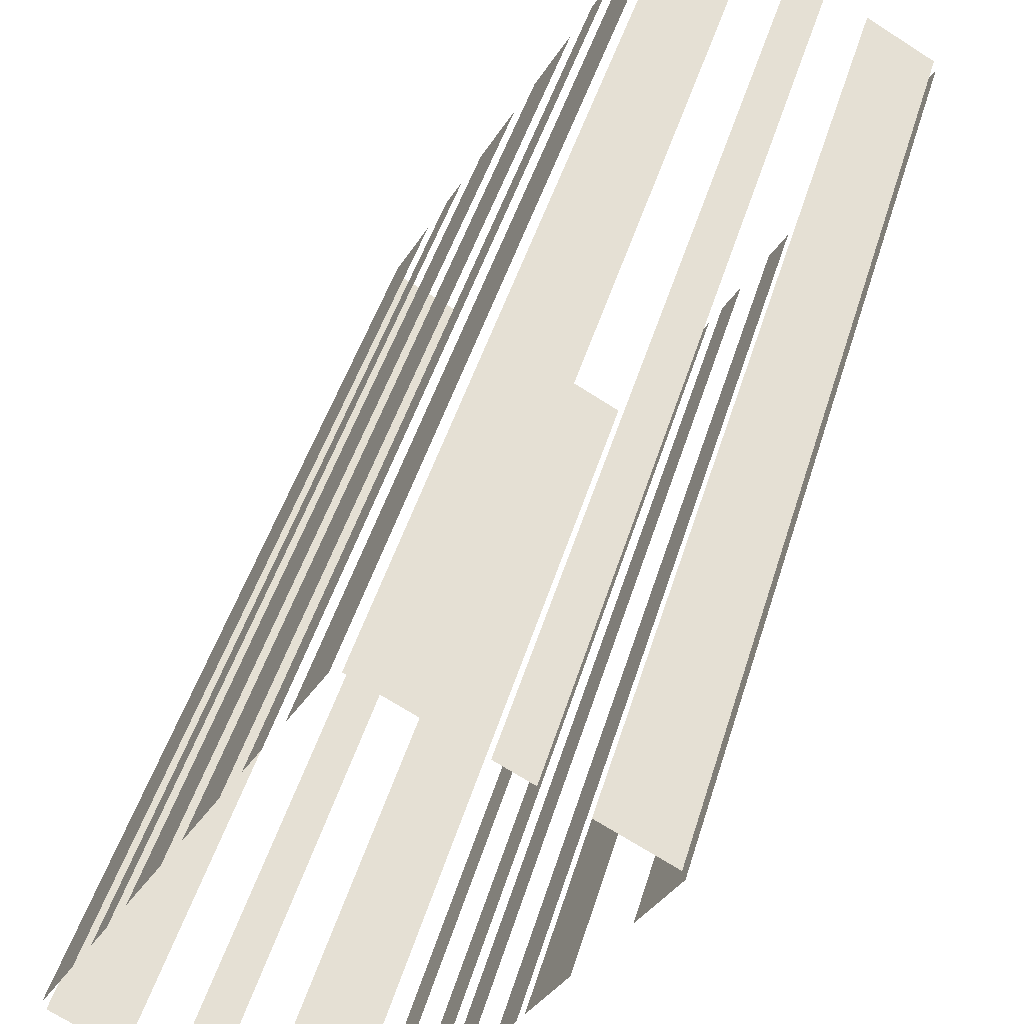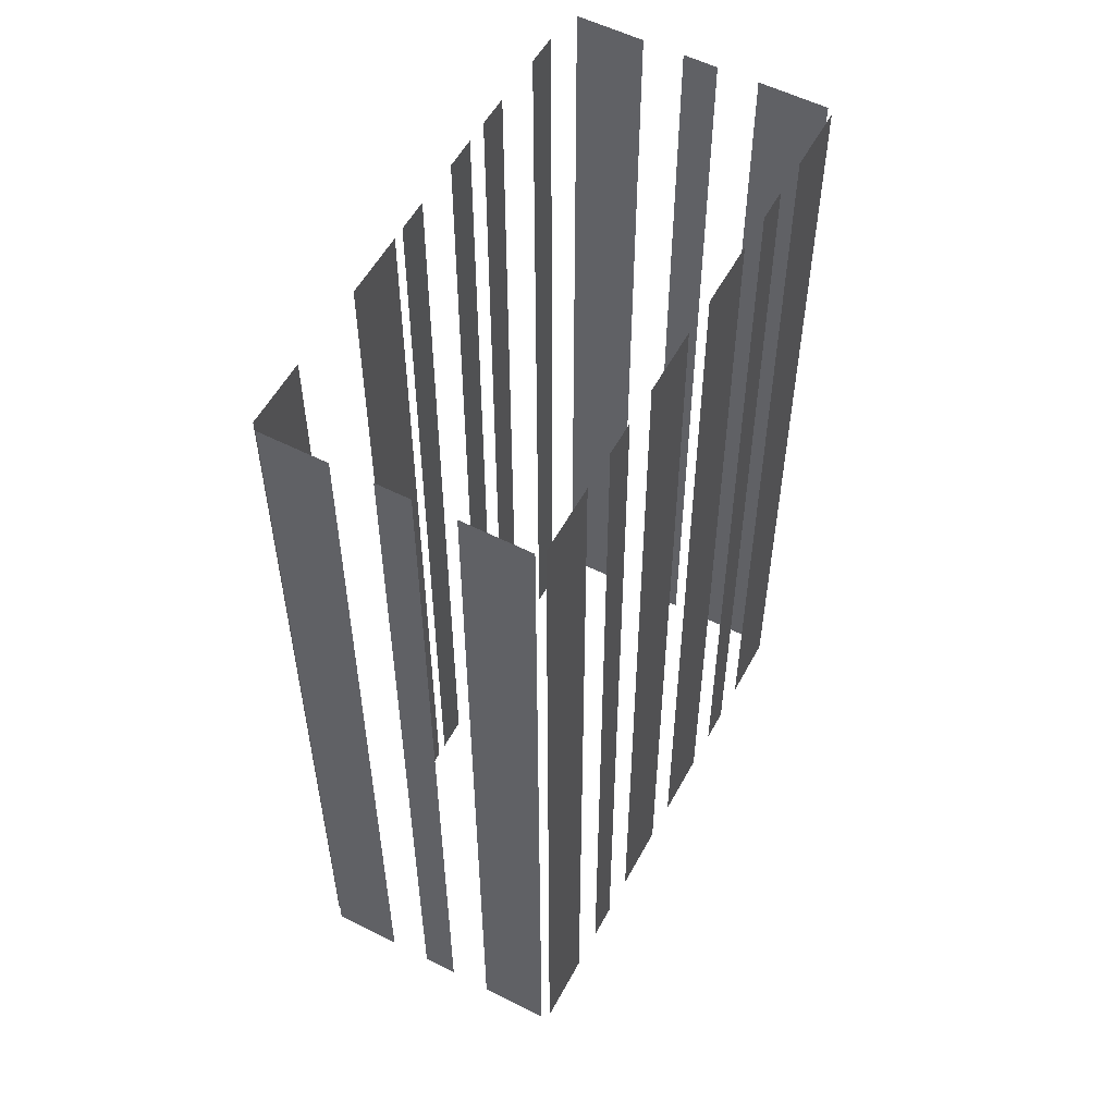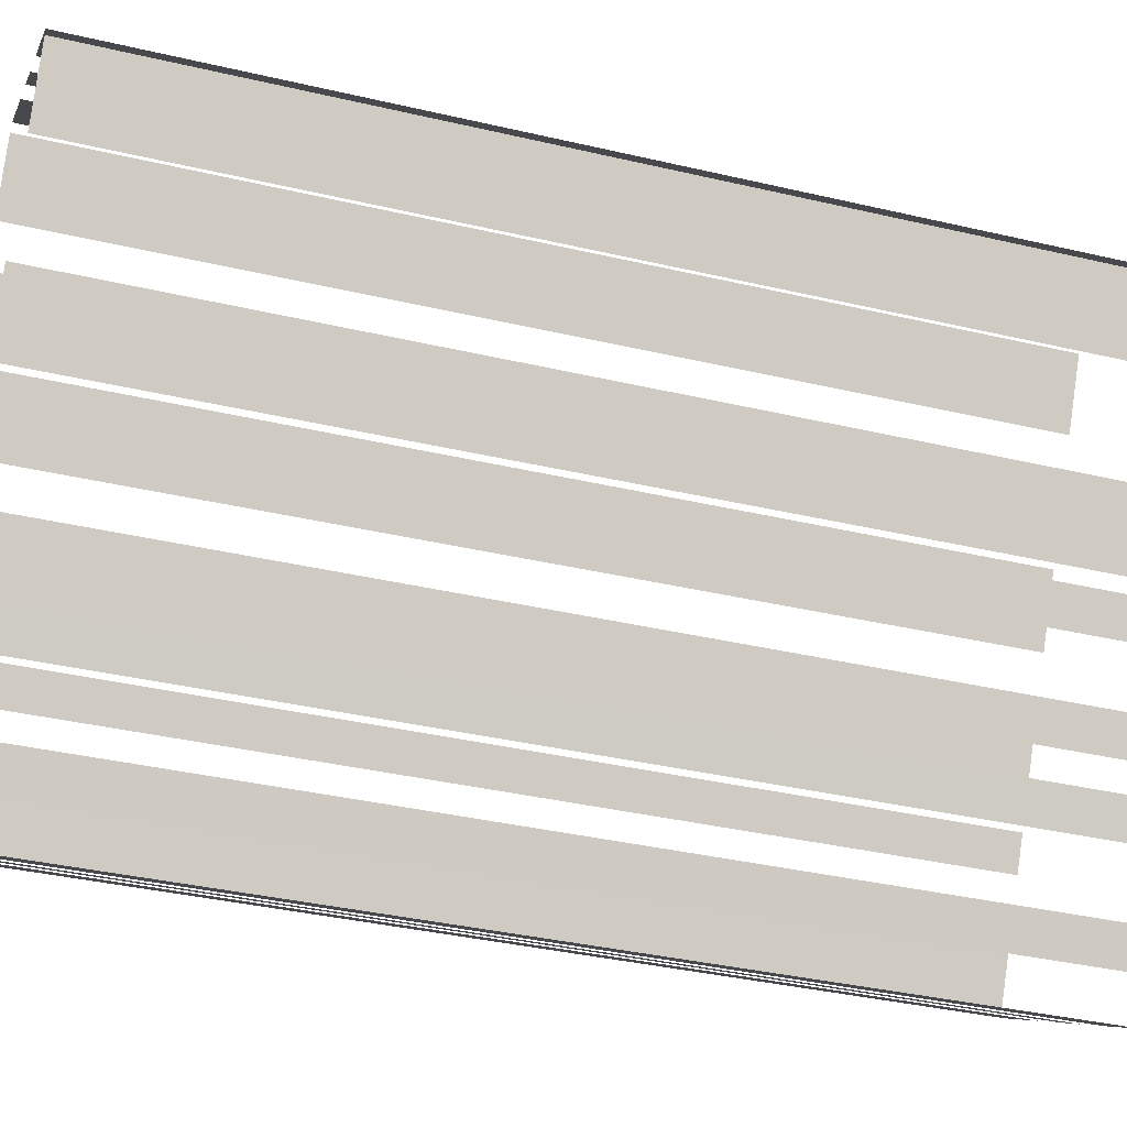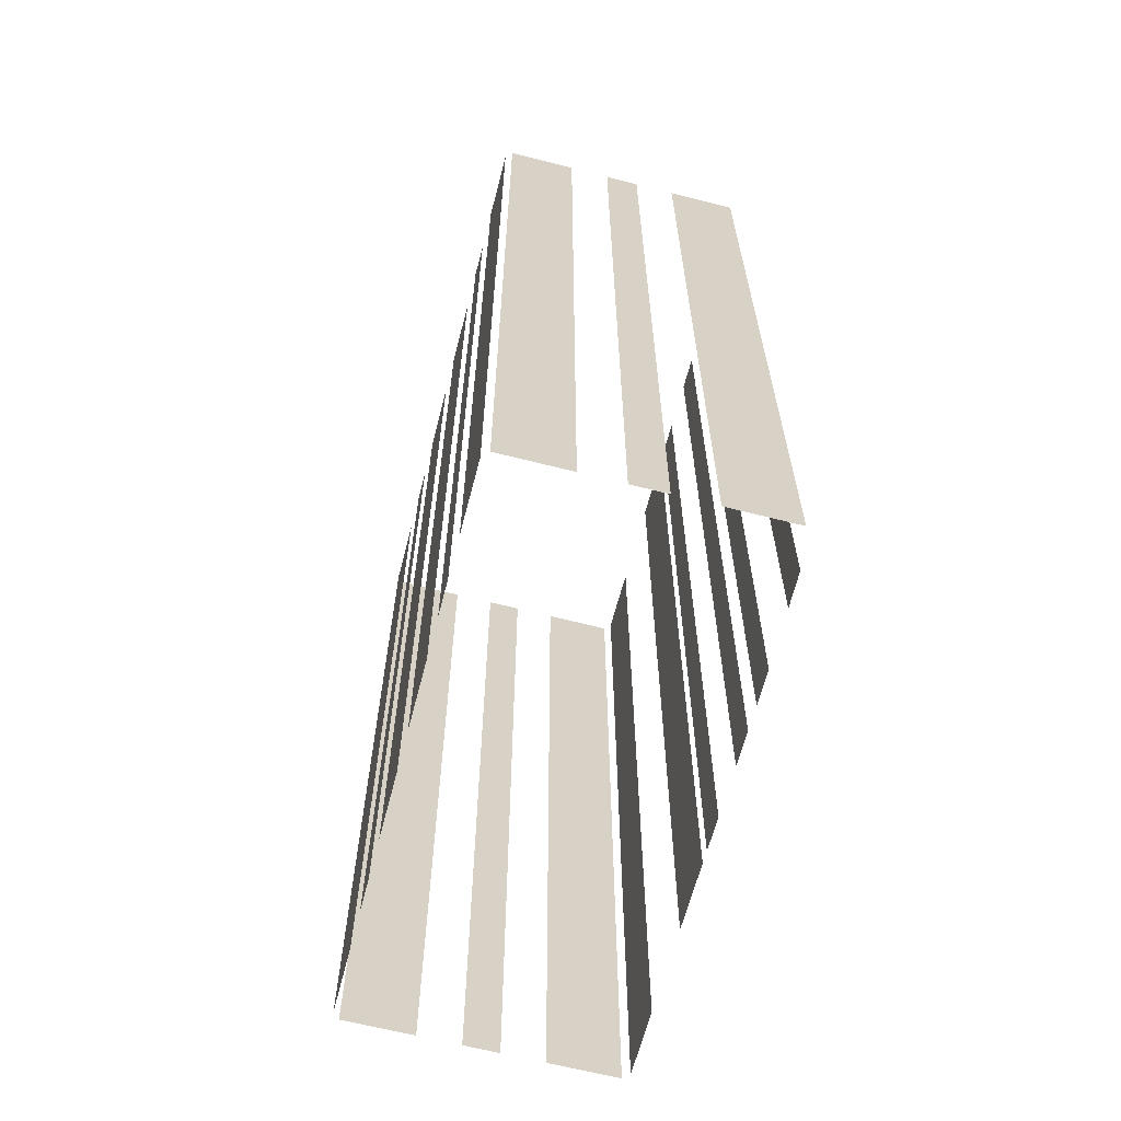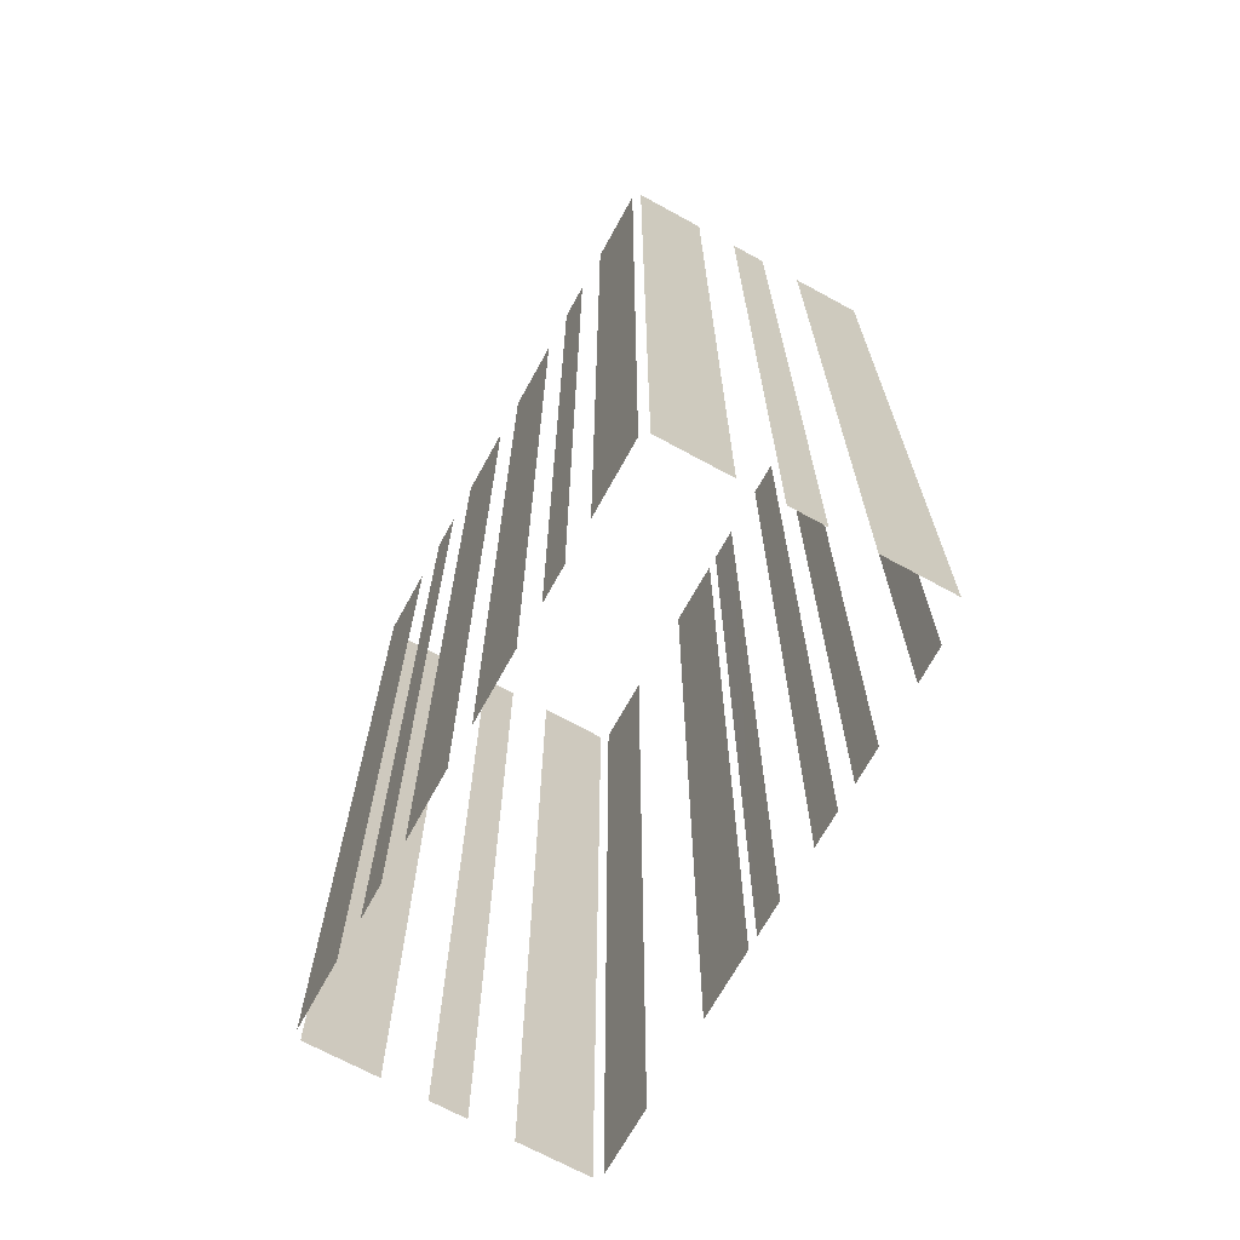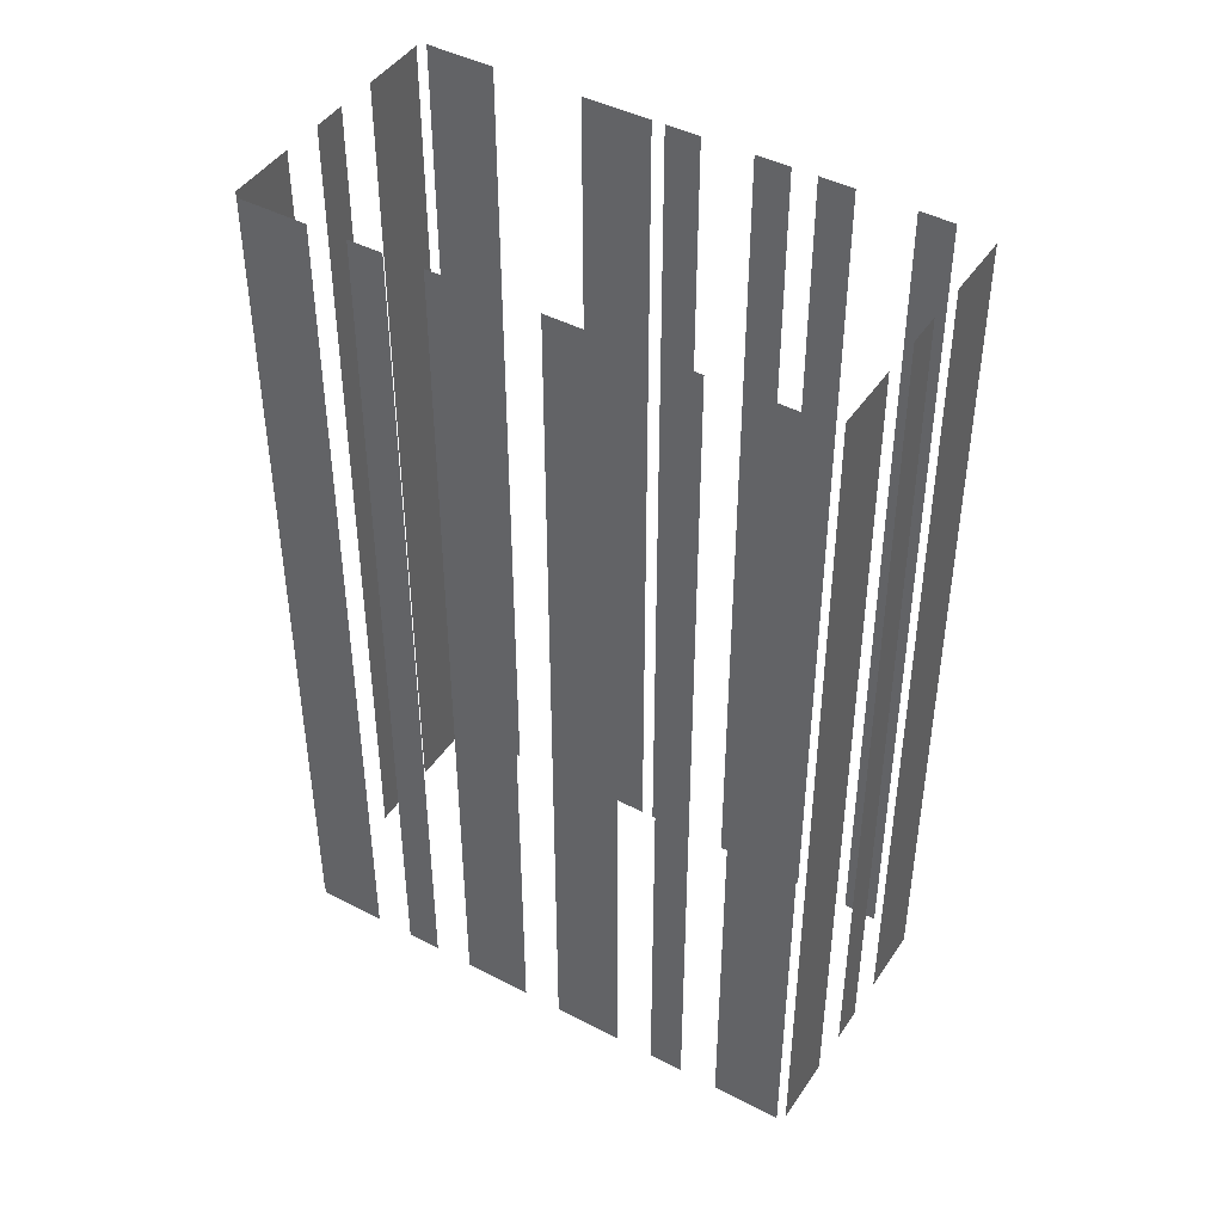
<metadata>
{"format":"obj","ext":"obj","renderer":"f3d","projection":"perspective","resolution":1024,"background":"white","views":[{"elev":46.4,"azim":16.4,"up":"+Y"},{"elev":55.1,"azim":179.7,"up":"+Z"},{"elev":-36.2,"azim":72.9,"up":"+Y"},{"elev":-64.9,"azim":-42.9,"up":"+Z"},{"elev":-69.6,"azim":-57.2,"up":"+Z"},{"elev":44.6,"azim":-87.0,"up":"+Z"}]}
</metadata>
<code>
o geometryt000010000010000110010110000110000110100000100010st51
v 723.8 -246.4 383.8
v 722 -249.7 383.8
v 722 -249.7 431.7
v 723.8 -246.4 431.7
v 725.7 -242.9 431.7
v 725.7 -242.9 383.8
v 724.8 -244.6 383.8
v 724.8 -244.6 431.7
v 728.5 -237.7 383.8
v 726.7 -241 383.8
v 726.7 -241 431.7
v 728.5 -237.7 431.7
v 731.3 -232.6 383.8
v 729.5 -235.9 383.8
v 729.5 -235.9 431.7
v 731.3 -232.6 431.7
v 733.2 -229.1 383.8
v 732.3 -230.7 383.8
v 732.3 -230.7 431.7
v 733.2 -229.1 431.7
v 736 -223.9 431.7
v 736 -223.9 383.8
v 734.2 -227.2 383.8
v 734.2 -227.2 431.7
v 722.2 -250.2 431.7
v 722.2 -250.2 383.8
v 725.5 -252 383.8
v 725.5 -252 431.7
v 727.4 -253.1 431.7
v 727.4 -253.1 383.8
v 729.1 -253.9 383.8
v 729.1 -253.9 431.7
v 731 -255 383.8
v 734.3 -256.8 383.8
v 734.3 -256.8 431.7
v 731 -255 431.7
v 736 -254.5 431.7
v 735.6 -255.2 383.8
v 736.6 -253.5 383.8
v 735.6 -255.2 431.7
v 736.6 -253.5 431.7
v 739.7 -225.6 383.8
v 736.4 -223.8 383.8
v 736.4 -223.8 431.7
v 739.7 -225.6 431.7
v 743.3 -227.5 383.8
v 741.7 -226.6 383.8
v 741.7 -226.6 431.7
v 743.3 -227.5 431.7
v 748.6 -230.4 431.7
v 748.6 -230.4 383.8
v 745.3 -228.6 383.8
v 745.3 -228.6 431.7
v 738 -250.9 383.8
v 738.9 -249.2 383.8
v 738.9 -249.2 431.7
v 738 -250.9 431.7
v 739.6 -248.1 431.7
v 739.6 -248.1 383.8
v 740.5 -246.4 383.8
v 740.5 -246.4 431.7
v 741.7 -244 431.7
v 741.7 -244 383.8
v 742.6 -242.3 383.8
v 742.6 -242.3 431.7
v 743 -241.7 431.7
v 743 -241.7 383.8
v 744.7 -238.4 383.8
v 744.7 -238.4 431.7
v 747 -234.2 383.8
v 748.8 -230.9 383.8
v 748.8 -230.9 431.7
v 747 -234.2 431.7
f 1 2 3
f 4 1 3
f 5 6 7
f 5 7 8
f 9 10 11
f 12 9 11
f 13 14 15
f 16 13 15
f 17 18 19
f 20 17 19
f 21 22 23
f 21 23 24
f 25 26 27
f 25 27 28
f 29 30 31
f 29 31 32
f 33 34 35
f 36 33 35
f 37 38 39
f 37 39 41
f 42 43 44
f 45 42 44
f 46 47 48
f 49 46 48
f 50 51 52
f 50 52 53
f 54 55 56
f 57 54 56
f 58 59 60
f 58 60 61
f 62 63 64
f 62 64 65
f 66 67 68
f 66 68 69
f 70 71 72
f 73 70 72
f 40 38 37

</code>
